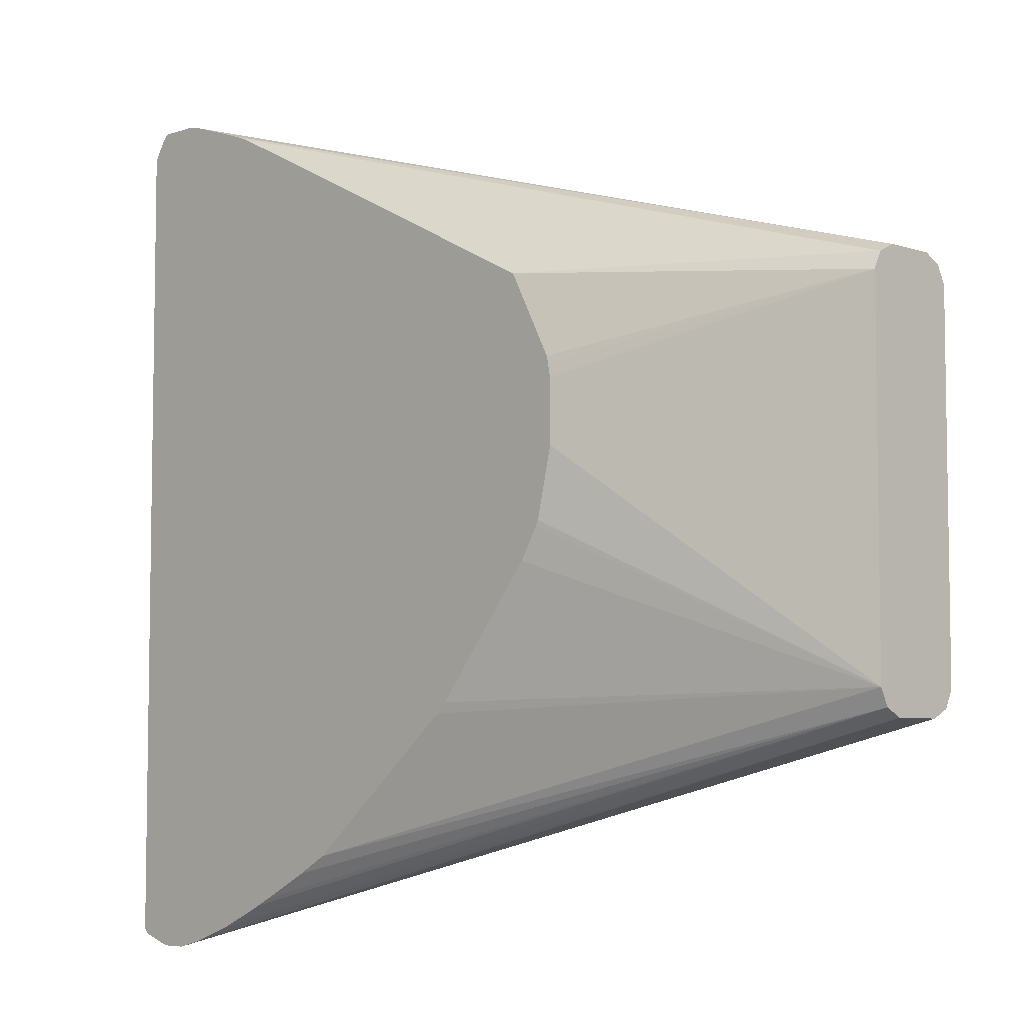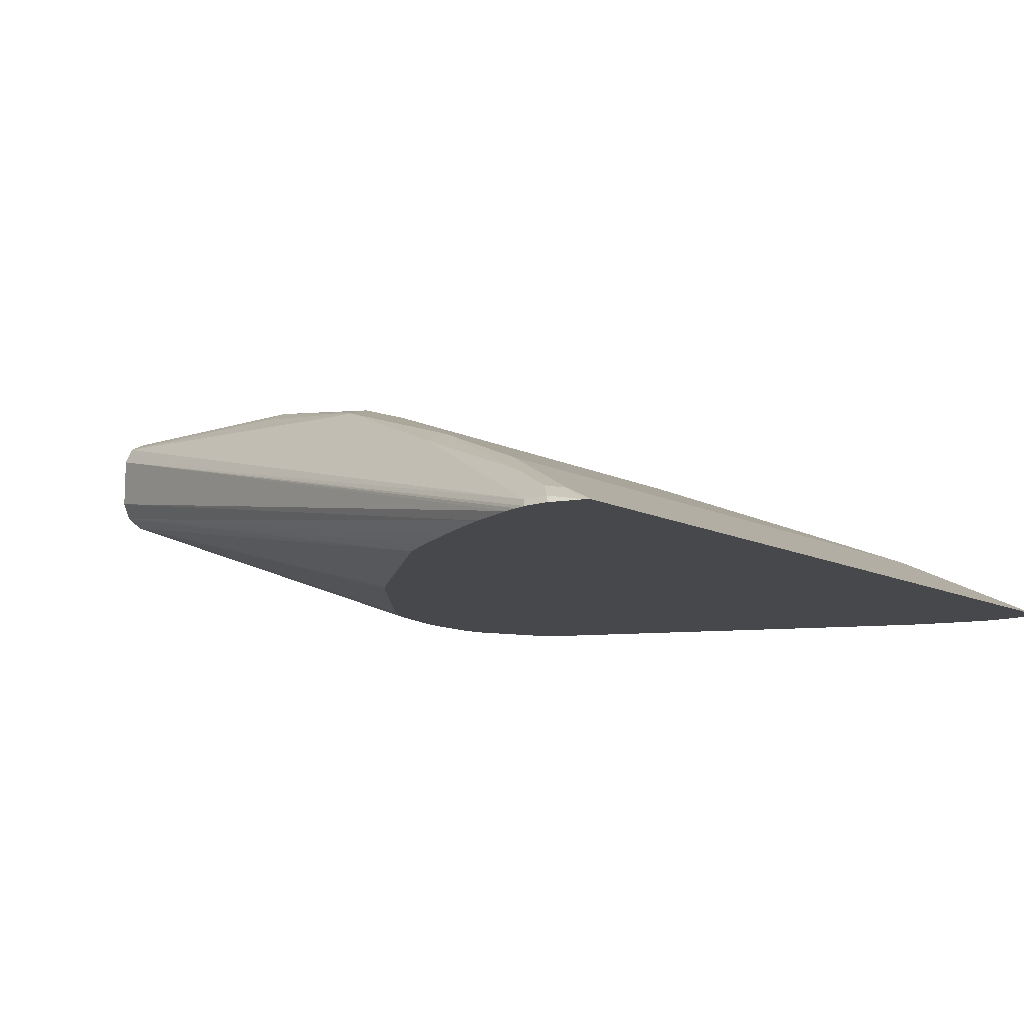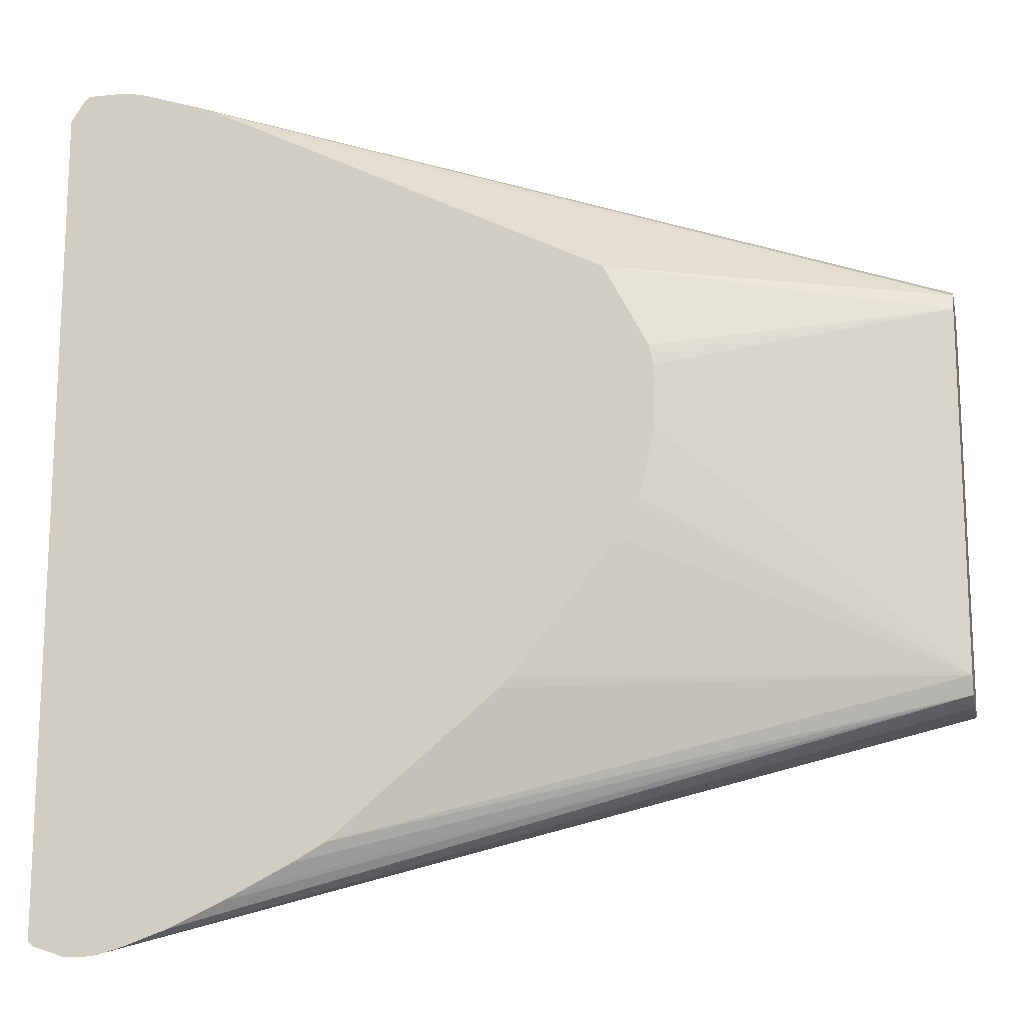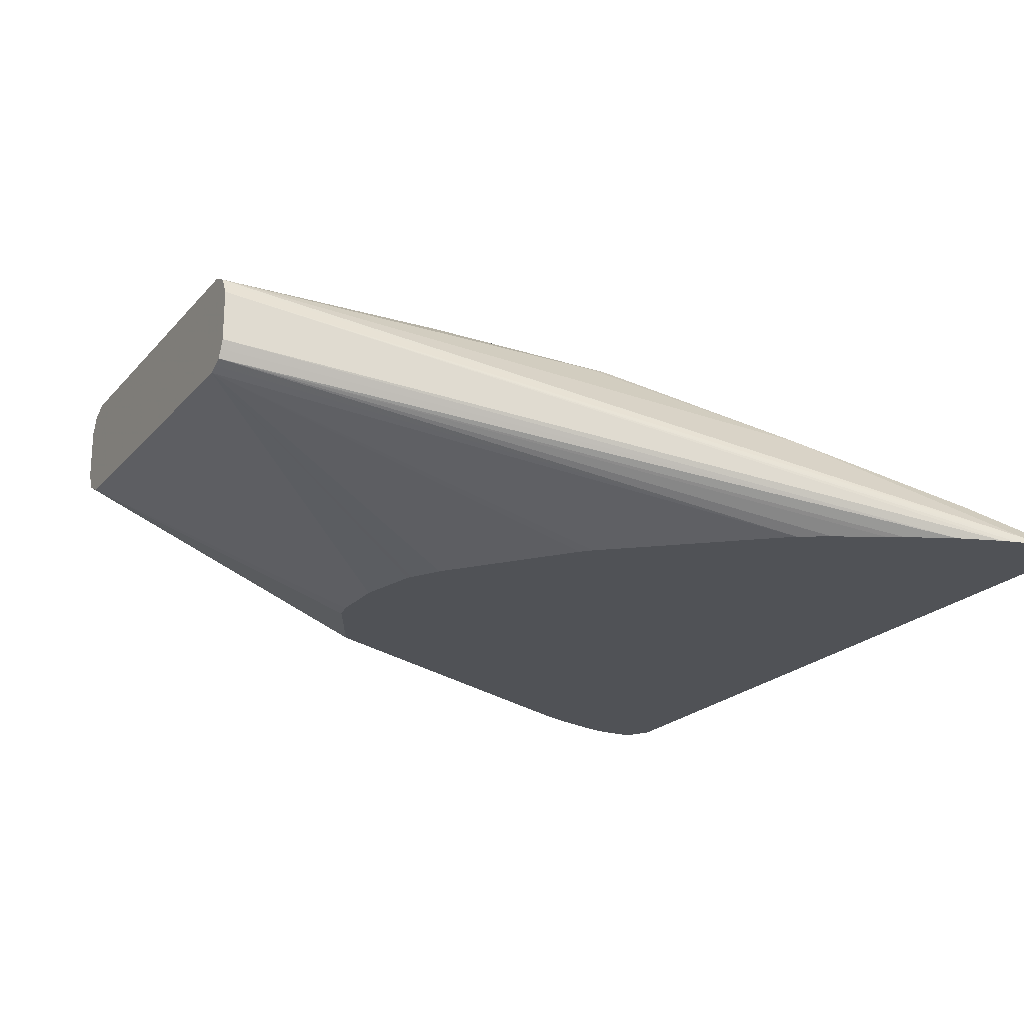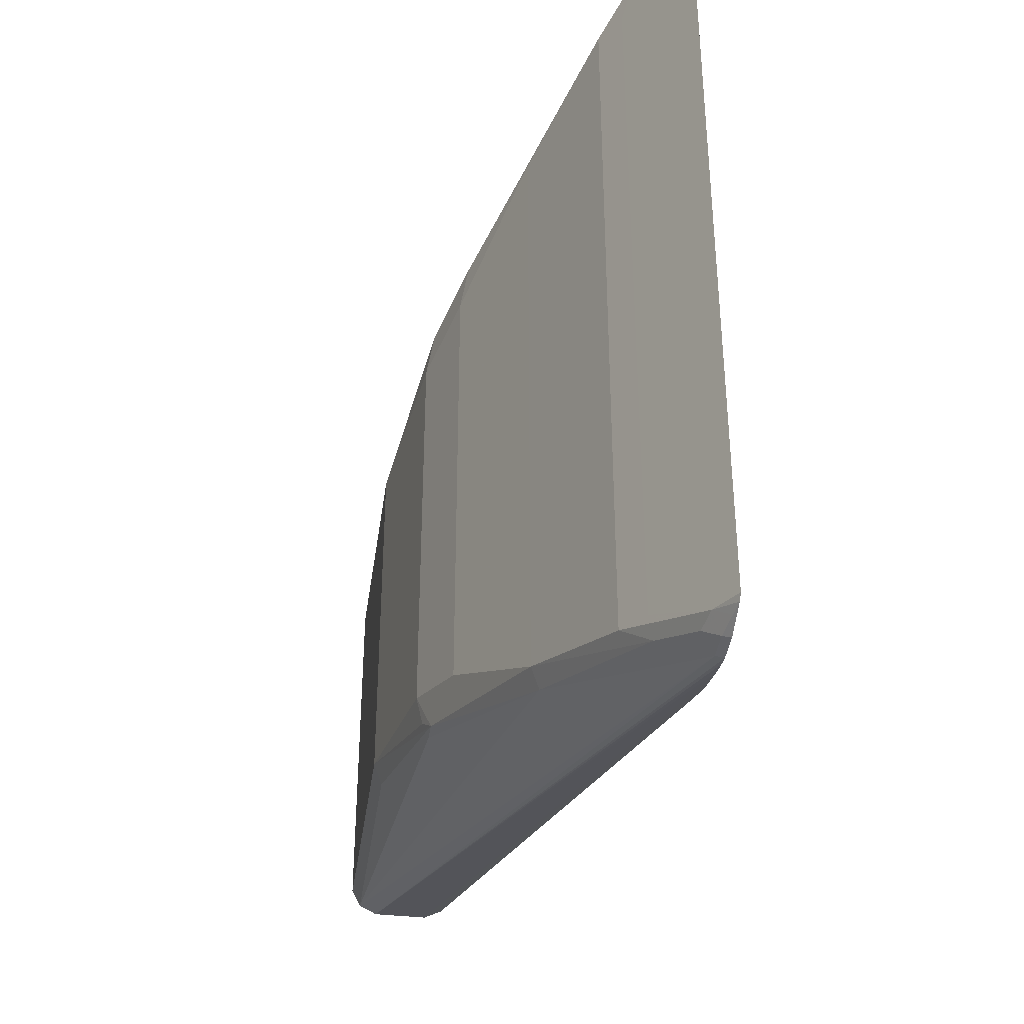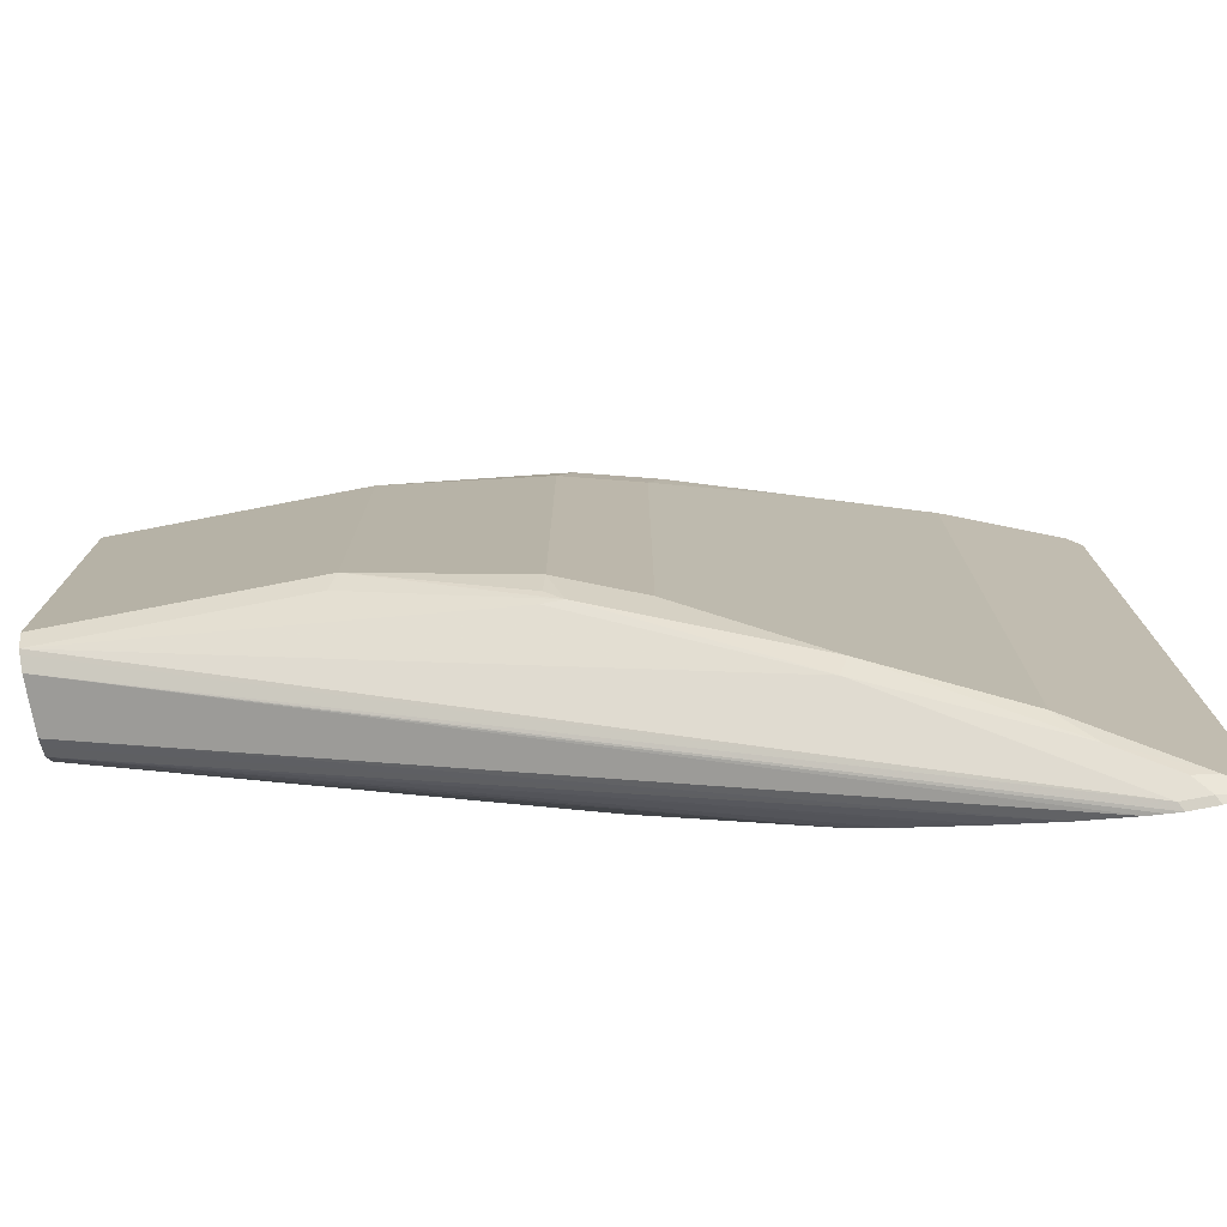
<metadata>
{"format":"obj","ext":"obj","renderer":"f3d","projection":"perspective","resolution":1024,"background":"white","views":[{"elev":-5.9,"azim":-135.2,"up":"+Y"},{"elev":-11.5,"azim":39.6,"up":"+Z"},{"elev":-15.9,"azim":-168.0,"up":"+Y"},{"elev":-20.7,"azim":-28.6,"up":"+Z"},{"elev":-39.4,"azim":82.1,"up":"+Y"},{"elev":-77.1,"azim":10.9,"up":"+Y"}]}
</metadata>
<code>
v 0.4689 0.3151 0.664
v 0.4596 0.3133 0.664
v -0.1218 0.15 0.8066
v -0.1218 0.1469 0.8129
v 0.4689 0.3126 0.669
v 0.4952 0.3151 0.664
v 0.4543 0.3121 0.664
v -0.1218 0.15 0.769
v -0.1218 0.1437 0.8191
v 0.3189 0.2376 0.7441
v 0.4877 0.3126 0.669
v 0.1782 0.1829 0.7972
v 0.4971 0.3142 0.6659
v 0.4989 0.3137 0.664
v 0.4126 0.2984 0.664
v -0.1218 0.1437 0.7565
v -0.1218 0.1313 0.8253
v 0.1782 0.1782 0.8019
v 0.2344 0.1969 0.7831
v 0.4126 0.2751 0.7065
v 0.4877 0.3001 0.6753
v 0.5002 0.3063 0.669
v 0.5027 0.3085 0.664
v 0.4012 0.294 0.664
v 0.1132 0.1494 0.664
v -0.1218 0.1313 0.7503
v 0.3751 0.2813 0.664
v 0.3601 0.2739 0.664
v -0.1218 -0.1313 0.8253
v 0.05629 0.1313 0.8253
v 0.1688 0.15 0.8066
v 0.2251 0.1688 0.7878
v 0.3189 0.2251 0.7503
v 0.4126 0.2626 0.7128
v 0.5102 0.2963 0.664
v 0.4502 0.2813 0.694
v 0.4377 0.2563 0.7003
v 0.08178 0.08964 0.664
v -0.1218 -0.1313 0.7503
v 0.08055 0.08428 0.664
v 0.07881 0.07502 0.664
v -0.1218 -0.1437 0.8191
v 0.05629 -0.1313 0.8253
v 0.1688 -0.15 0.8066
v 0.2251 -0.1688 0.7878
v 0.3189 -0.2251 0.7503
v 0.4126 -0.2626 0.7128
v 0.5102 -0.3039 0.664
v 0.4377 -0.2688 0.7003
v -0.1218 -0.1376 0.7534
v 0.07881 0.02998 0.664
v 0.09001 -0.01876 0.664
v 0.09187 -0.0224 0.664
v 0.105 -0.04498 0.664
v 0.1782 -0.1368 0.664
v 0.1858 -0.1444 0.664
v 0.3037 -0.2435 0.664
v 0.05004 -0.1437 0.8191
v -0.1218 -0.1453 0.816
v 0.4627 -0.3126 0.669
v 0.3126 -0.2376 0.7441
v 0.1641 -0.1782 0.7972
v 0.1782 -0.1782 0.7972
v 0.1665 -0.1688 0.8019
v 0.4345 -0.2845 0.6972
v 0.4502 -0.2813 0.694
v 0.5065 -0.3075 0.664
v 0.4877 -0.3001 0.6753
v -0.1218 -0.1437 0.7565
v 0.3263 -0.2565 0.664
v -0.1218 -0.15 0.8066
v 0.4651 -0.3151 0.664
v 0.4814 -0.3126 0.669
v 0.472 -0.3032 0.6784
v 0.484 -0.3151 0.664
v 0.4971 -0.3095 0.6659
v -0.1218 -0.147 0.7629
v 0.3626 -0.2751 0.664
v 0.3751 -0.2813 0.664
v 0.4117 -0.2982 0.664
v -0.1218 -0.15 0.769
v 0.446 -0.3104 0.664
v 0.4567 -0.3132 0.664
f 39 52 53
f 34 49 37
f 34 37 36
f 35 37 49
f 35 49 48
f 39 51 52
f 34 47 49
f 42 62 63
f 39 56 57
f 39 54 55
f 39 55 56
f 39 57 50
f 42 59 60
f 42 60 61
f 33 47 34
f 42 61 62
f 39 53 54
f 33 46 47
f 26 38 40
f 32 45 46
f 19 33 34
f 42 63 58
f 19 34 20
f 21 35 22
f 21 34 36
f 21 36 37
f 21 37 35
f 22 35 23
f 25 38 26
f 26 40 41
f 26 41 51
f 26 51 39
f 29 42 58
f 29 58 43
f 30 43 44
f 30 44 31
f 31 44 45
f 32 46 33
f 43 58 63
f 65 68 66
f 43 64 44
f 65 74 68
f 67 68 76
f 67 76 75
f 68 74 73
f 68 73 76
f 69 70 78
f 69 78 79
f 65 73 74
f 69 79 80
f 71 81 82
f 71 82 83
f 71 83 72
f 73 75 76
f 77 80 81
f 80 82 81
f 19 32 33
f 69 80 77
f 61 63 62
f 61 73 65
f 60 71 72
f 44 64 63
f 44 63 46
f 44 46 45
f 46 61 65
f 46 65 47
f 46 63 61
f 47 65 66
f 47 66 49
f 48 49 68
f 48 68 67
f 49 66 68
f 50 57 69
f 57 70 69
f 59 71 60
f 60 72 75
f 60 75 73
f 60 73 61
f 43 63 64
f 18 32 19
f 31 45 32
f 18 30 31
f 1 55 54
f 1 54 53
f 1 53 52
f 1 52 51
f 1 51 41
f 1 41 40
f 1 40 38
f 1 38 25
f 1 25 28
f 1 28 27
f 1 27 24
f 1 24 15
f 1 15 7
f 1 7 2
f 2 7 3
f 3 8 16
f 3 16 26
f 1 56 55
f 3 26 39
f 1 57 56
f 1 78 70
f 18 31 32
f 1 2 3
f 1 3 4
f 1 4 5
f 1 5 11
f 1 11 6
f 1 6 14
f 1 23 35
f 1 35 48
f 1 48 67
f 1 67 75
f 1 75 72
f 1 72 83
f 1 83 82
f 1 82 80
f 1 80 79
f 1 79 78
f 1 70 57
f 3 39 50
f 1 14 23
f 3 69 77
f 10 12 18
f 10 18 19
f 11 20 34
f 11 34 21
f 11 21 13
f 13 21 22
f 13 22 23
f 10 20 11
f 13 23 14
f 16 25 26
f 16 24 27
f 16 28 25
f 17 29 43
f 17 43 30
f 3 50 69
f 17 30 18
f 15 24 16
f 10 19 20
f 16 27 28
f 3 42 29
f 9 18 12
f 3 71 59
f 3 59 42
f 3 77 81
f 3 29 17
f 3 17 9
f 3 9 4
f 3 7 8
f 3 81 71
f 5 10 11
f 5 9 12
f 5 12 10
f 6 11 13
f 6 13 14
f 7 15 8
f 8 15 16
f 4 9 5
f 9 17 18

</code>
